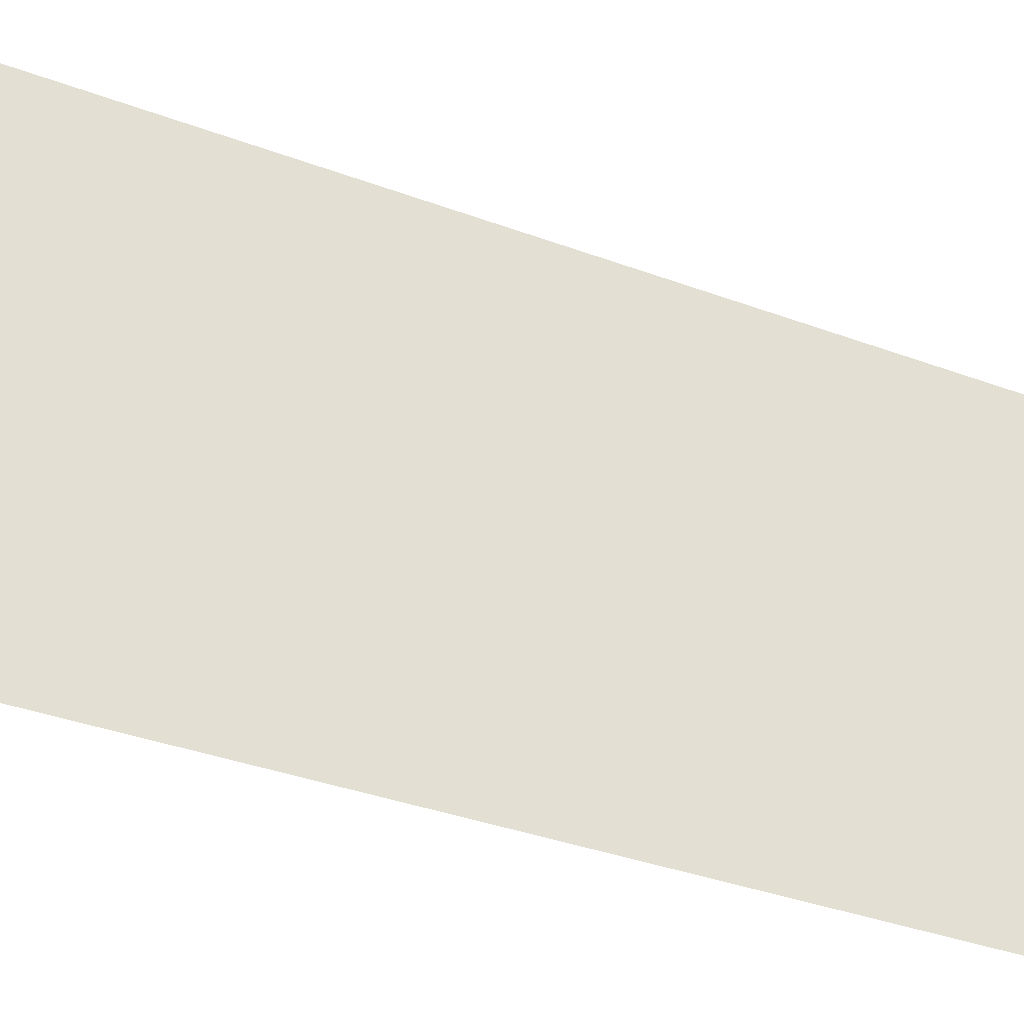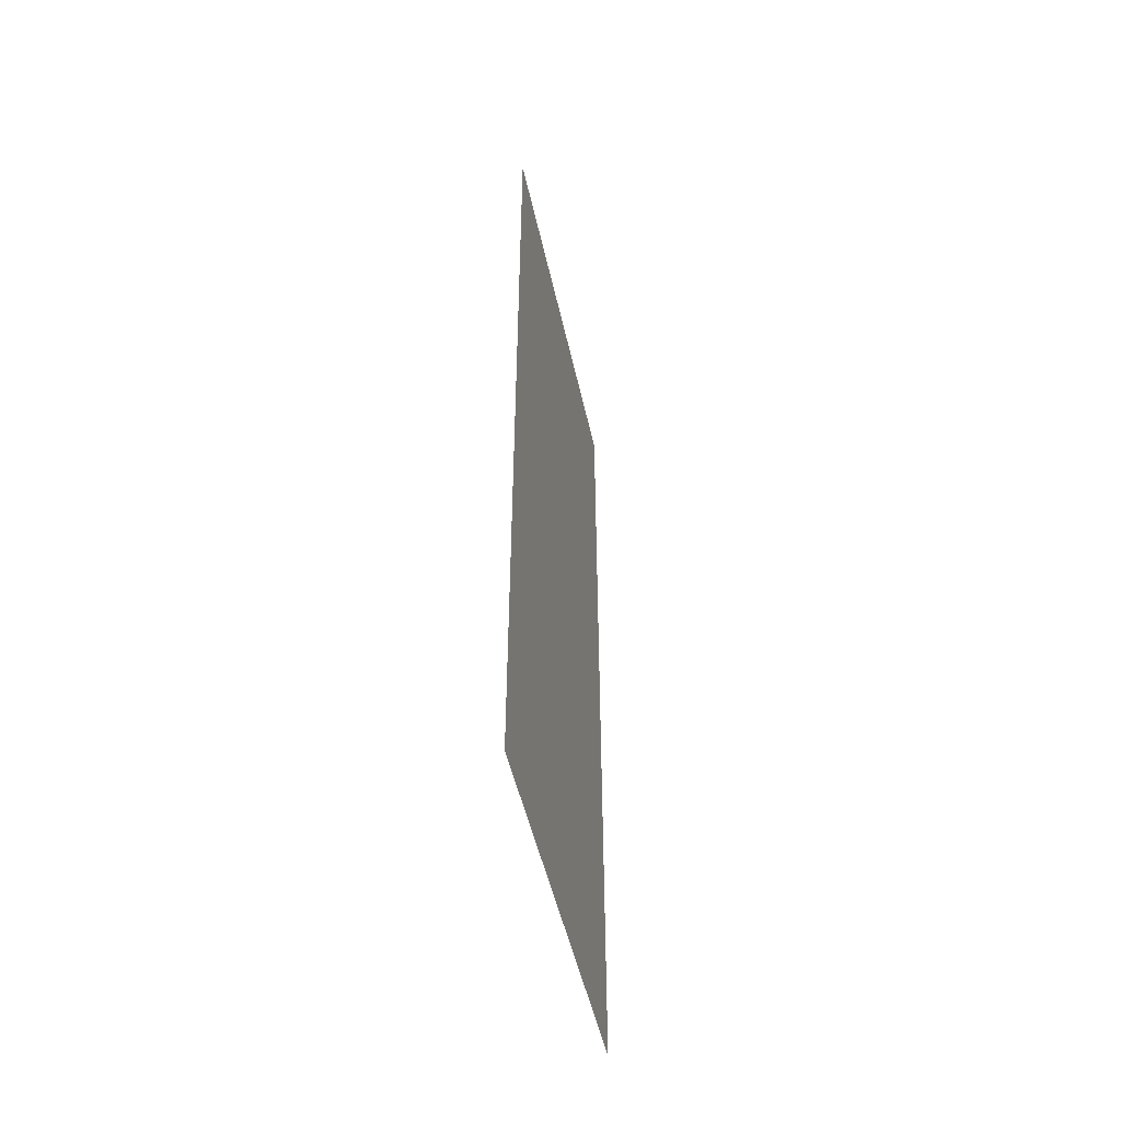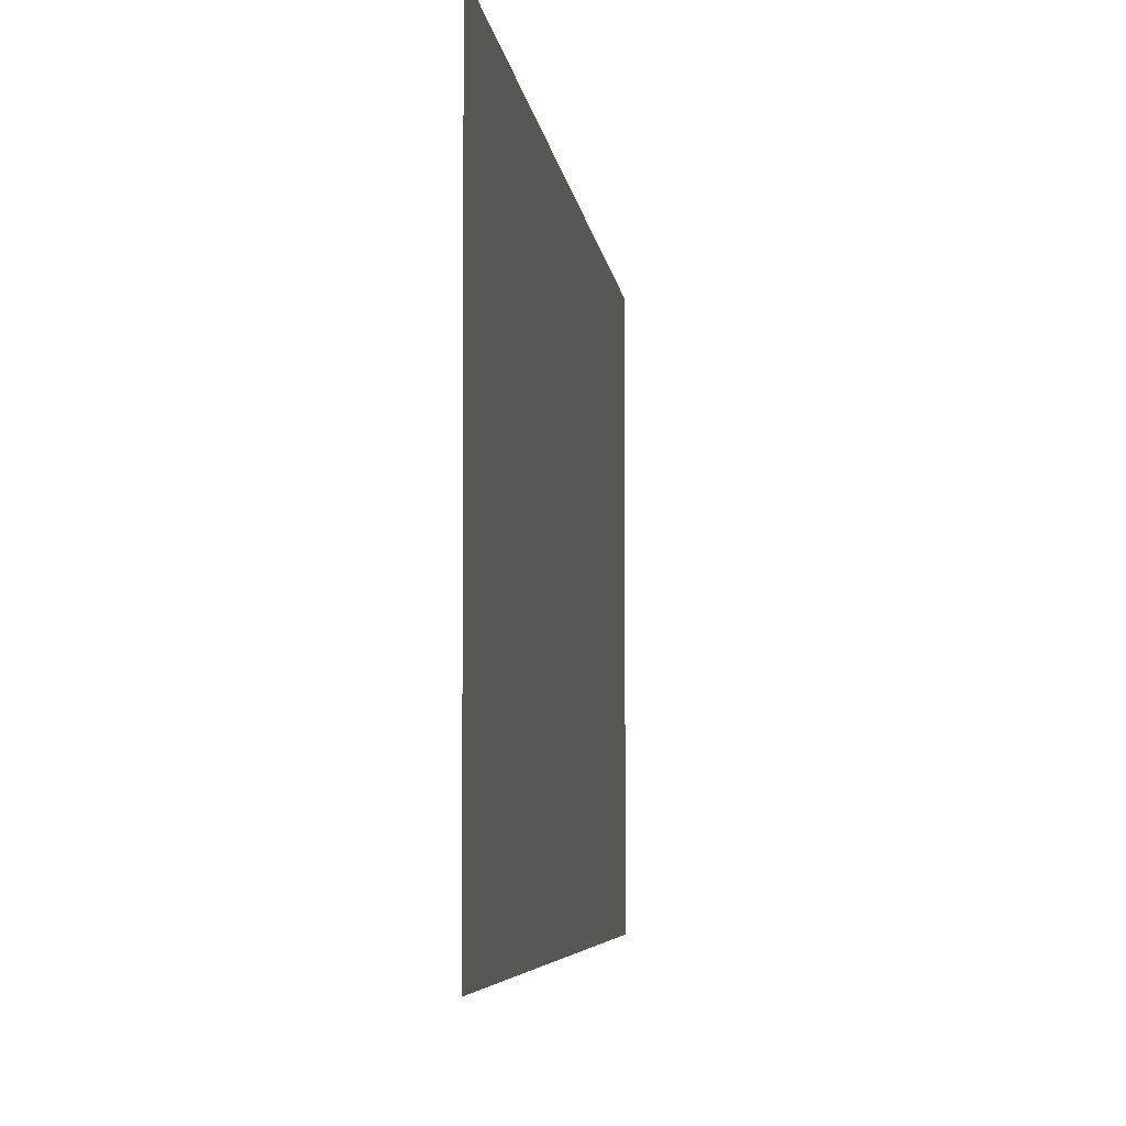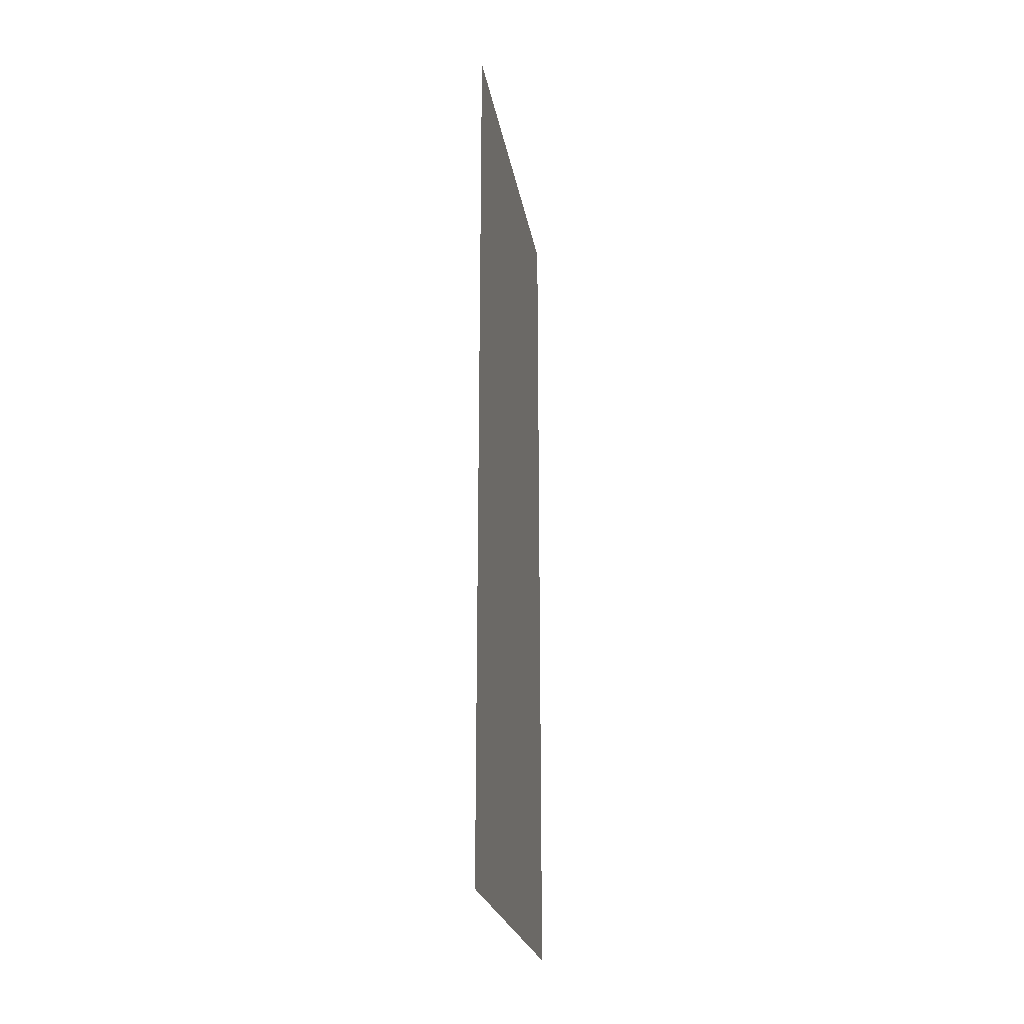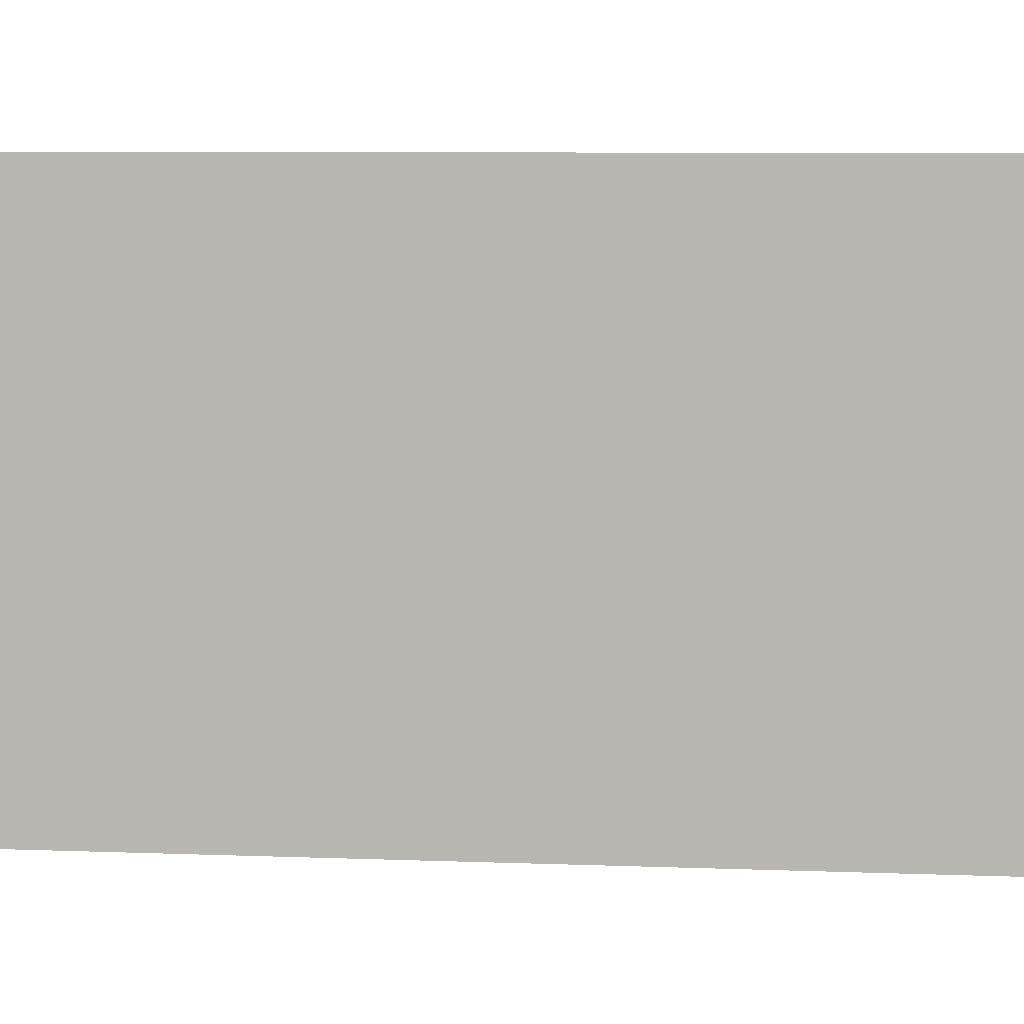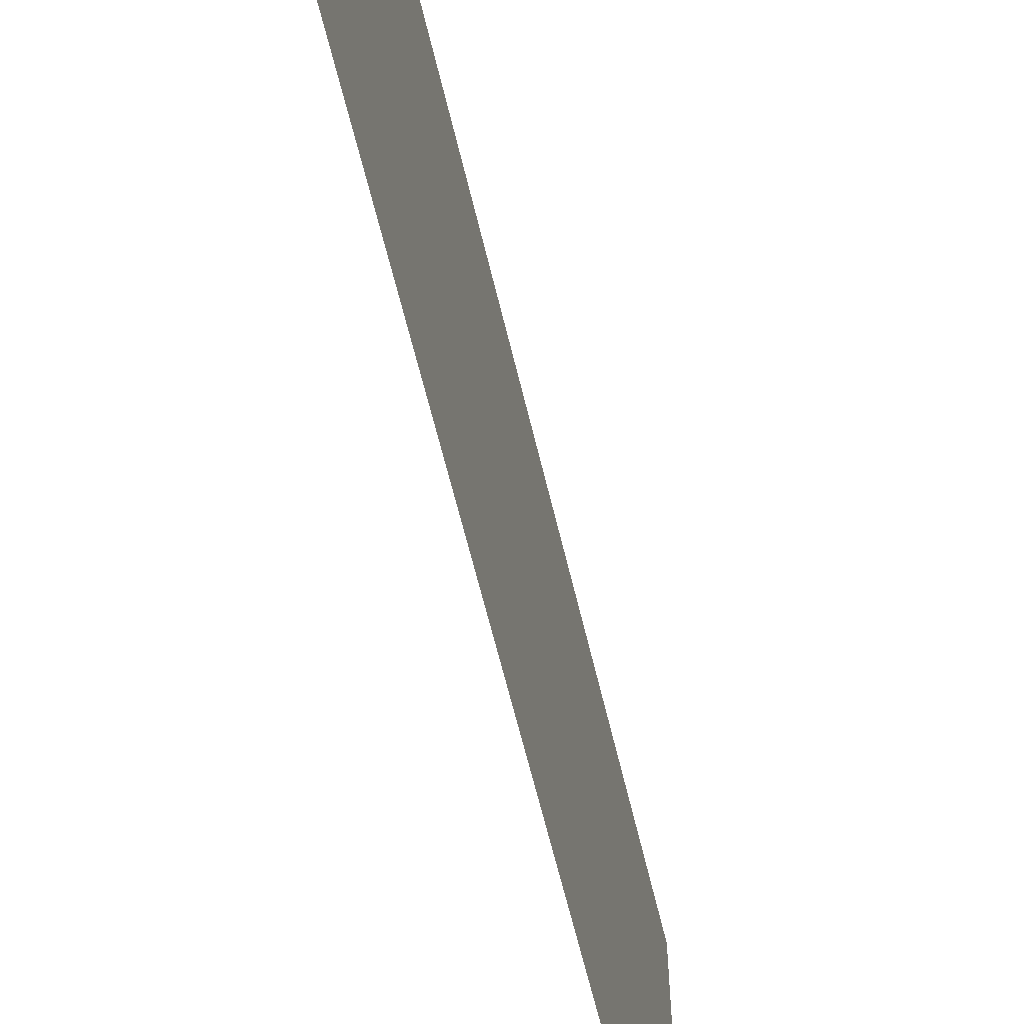
<metadata>
{"format":"obj","ext":"obj","renderer":"f3d","projection":"perspective","resolution":1024,"background":"white","views":[{"elev":-33.2,"azim":62.3,"up":"+Z"},{"elev":-49.8,"azim":12.3,"up":"+Y"},{"elev":-4.1,"azim":-175.1,"up":"+Z"},{"elev":-23.6,"azim":-170.4,"up":"+Y"},{"elev":6.7,"azim":97.1,"up":"+Z"},{"elev":-60.8,"azim":13.2,"up":"+Z"}]}
</metadata>
<code>
g default
v -0.05011 1.343 0.2846
v -0.05011 0.01173 0.2846
v -0.05011 1.343 -0.2991
v -0.05011 0.01173 -0.2991
g SnakeOil
f 1 2 4 3

</code>
